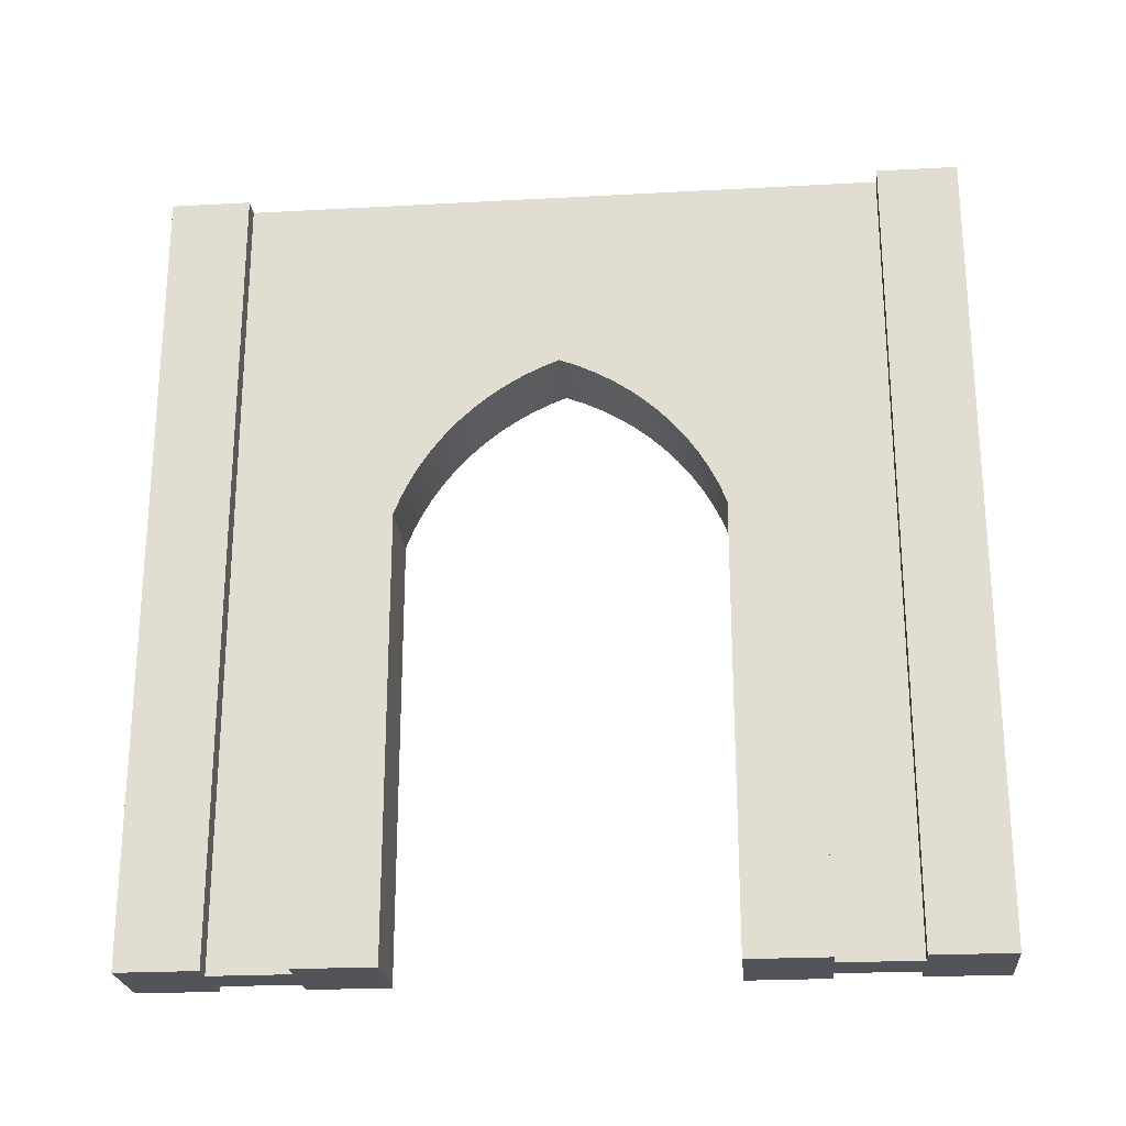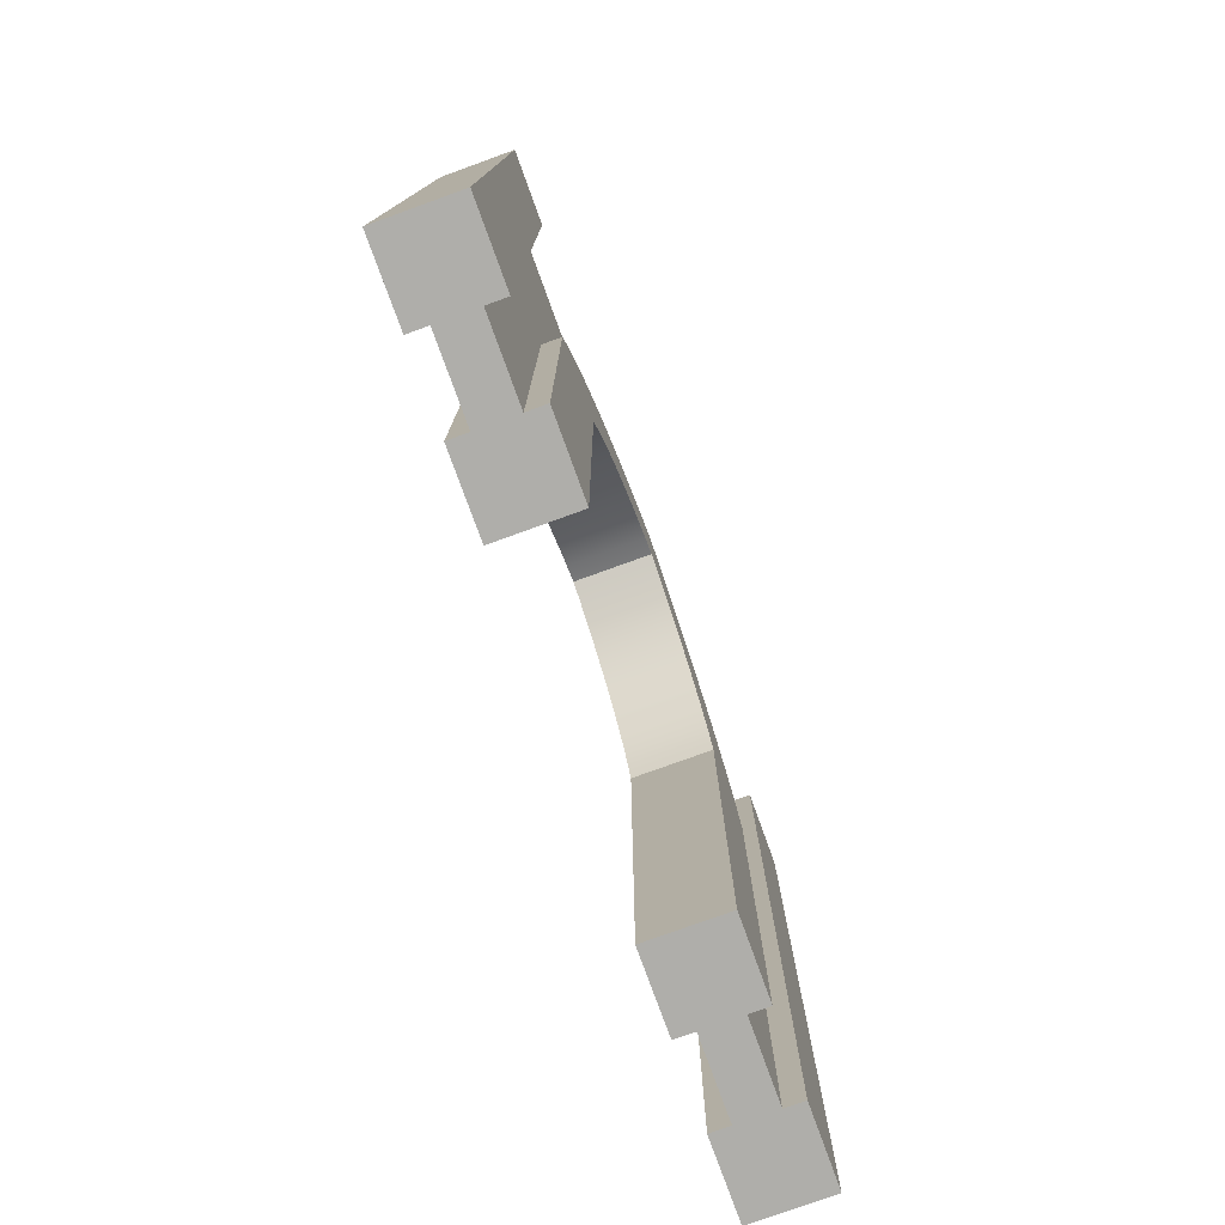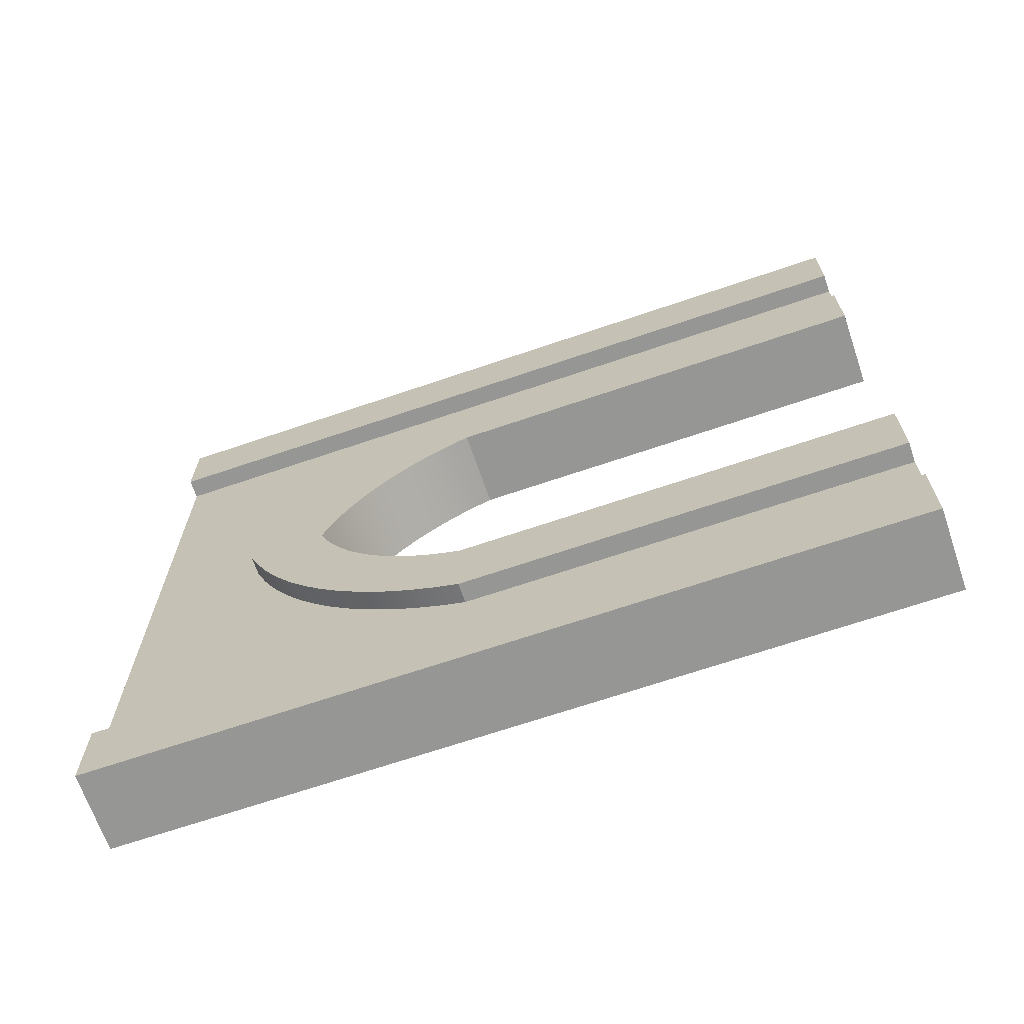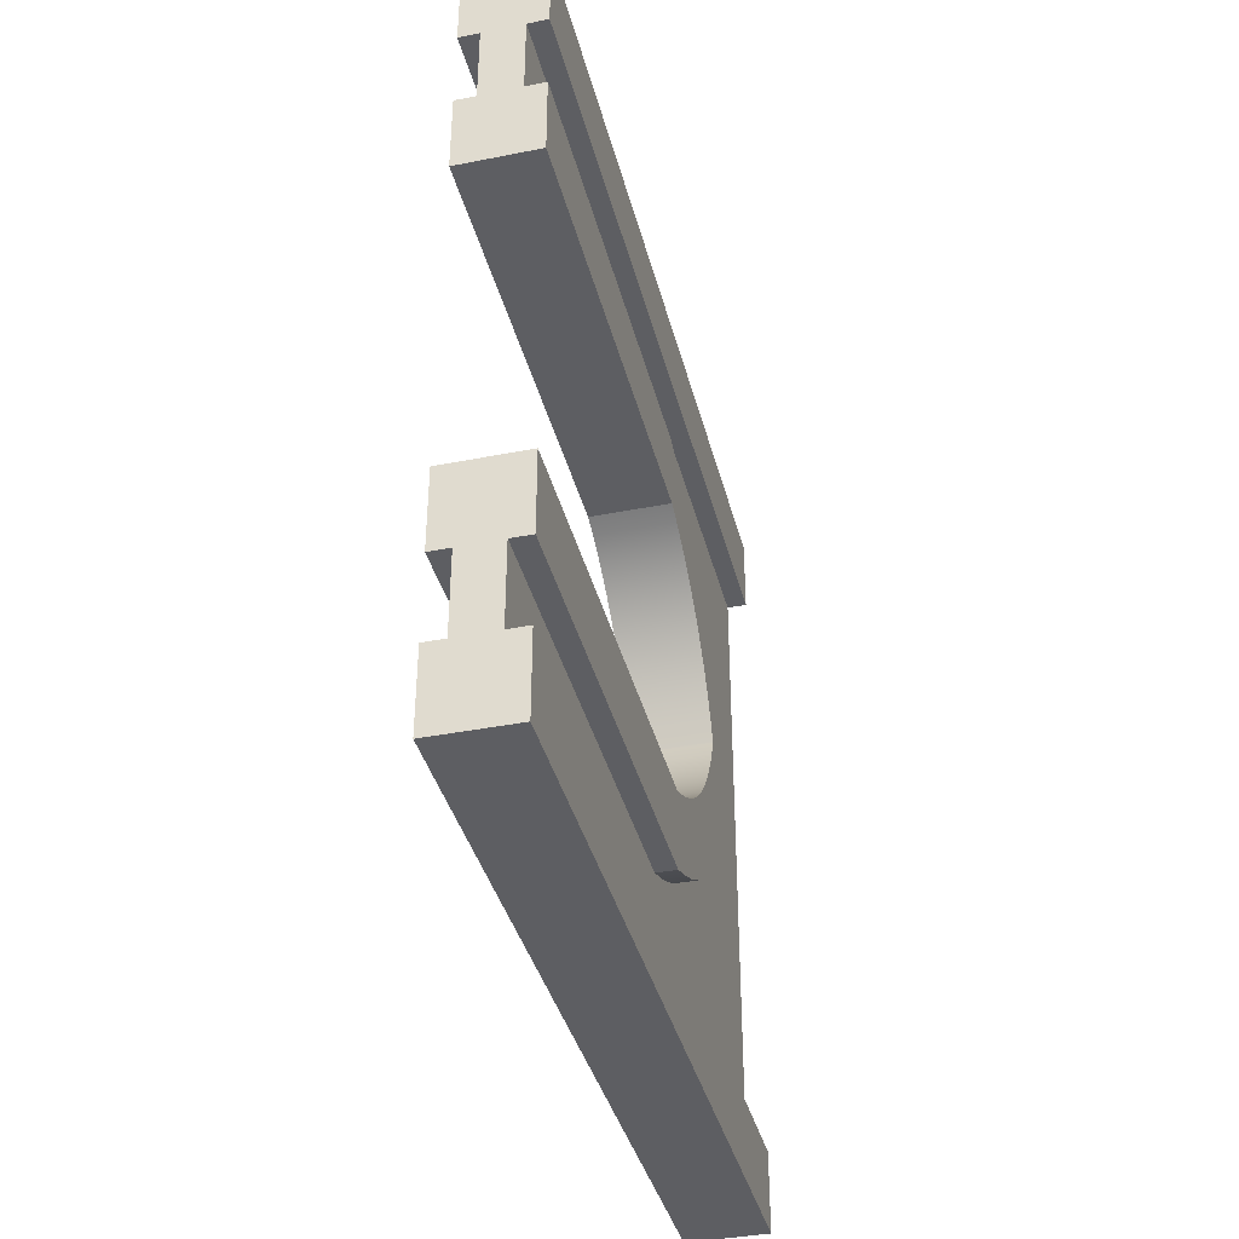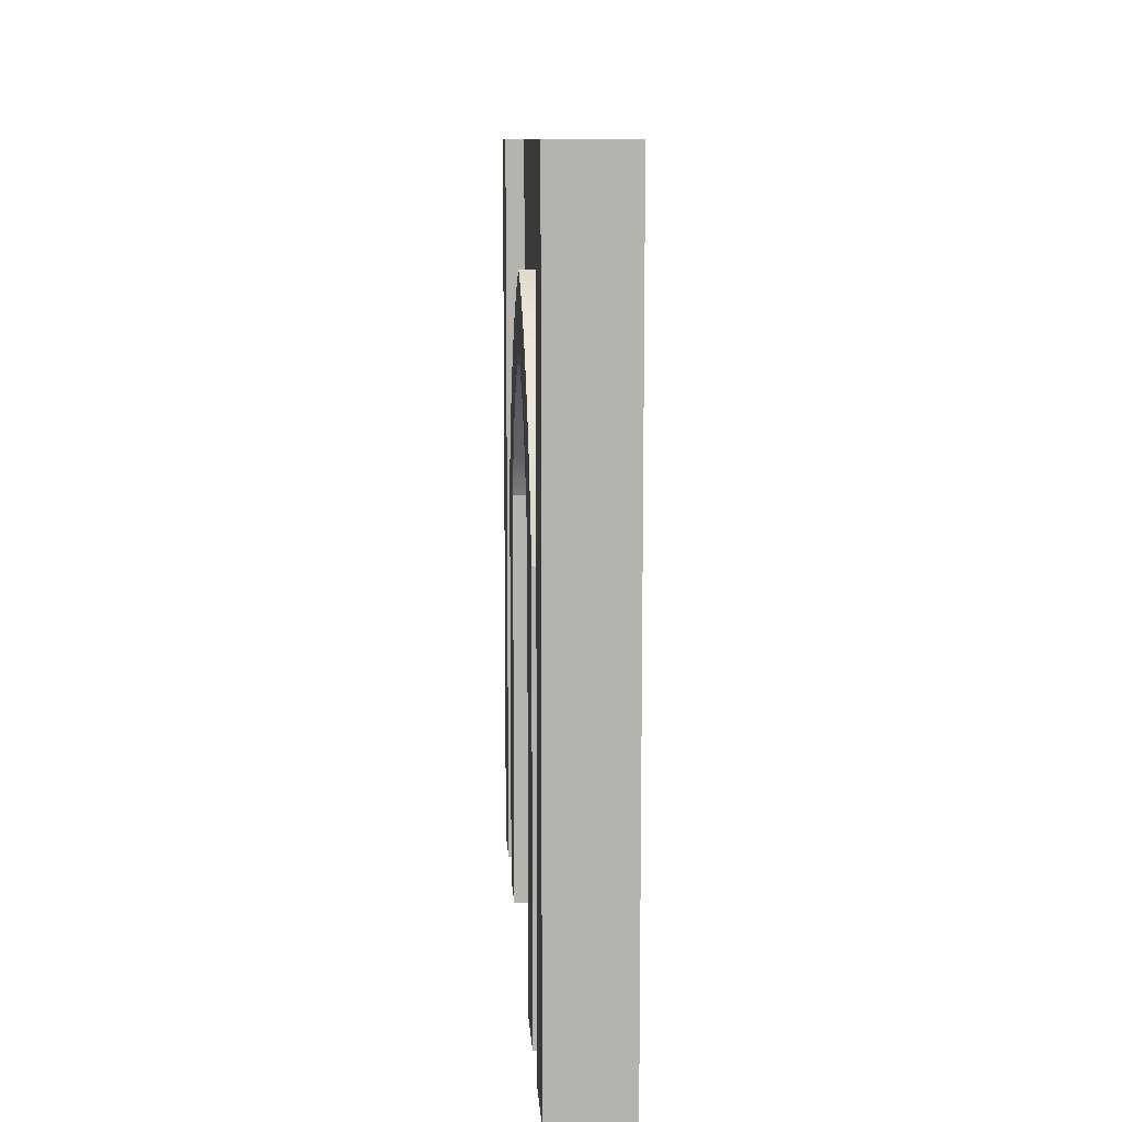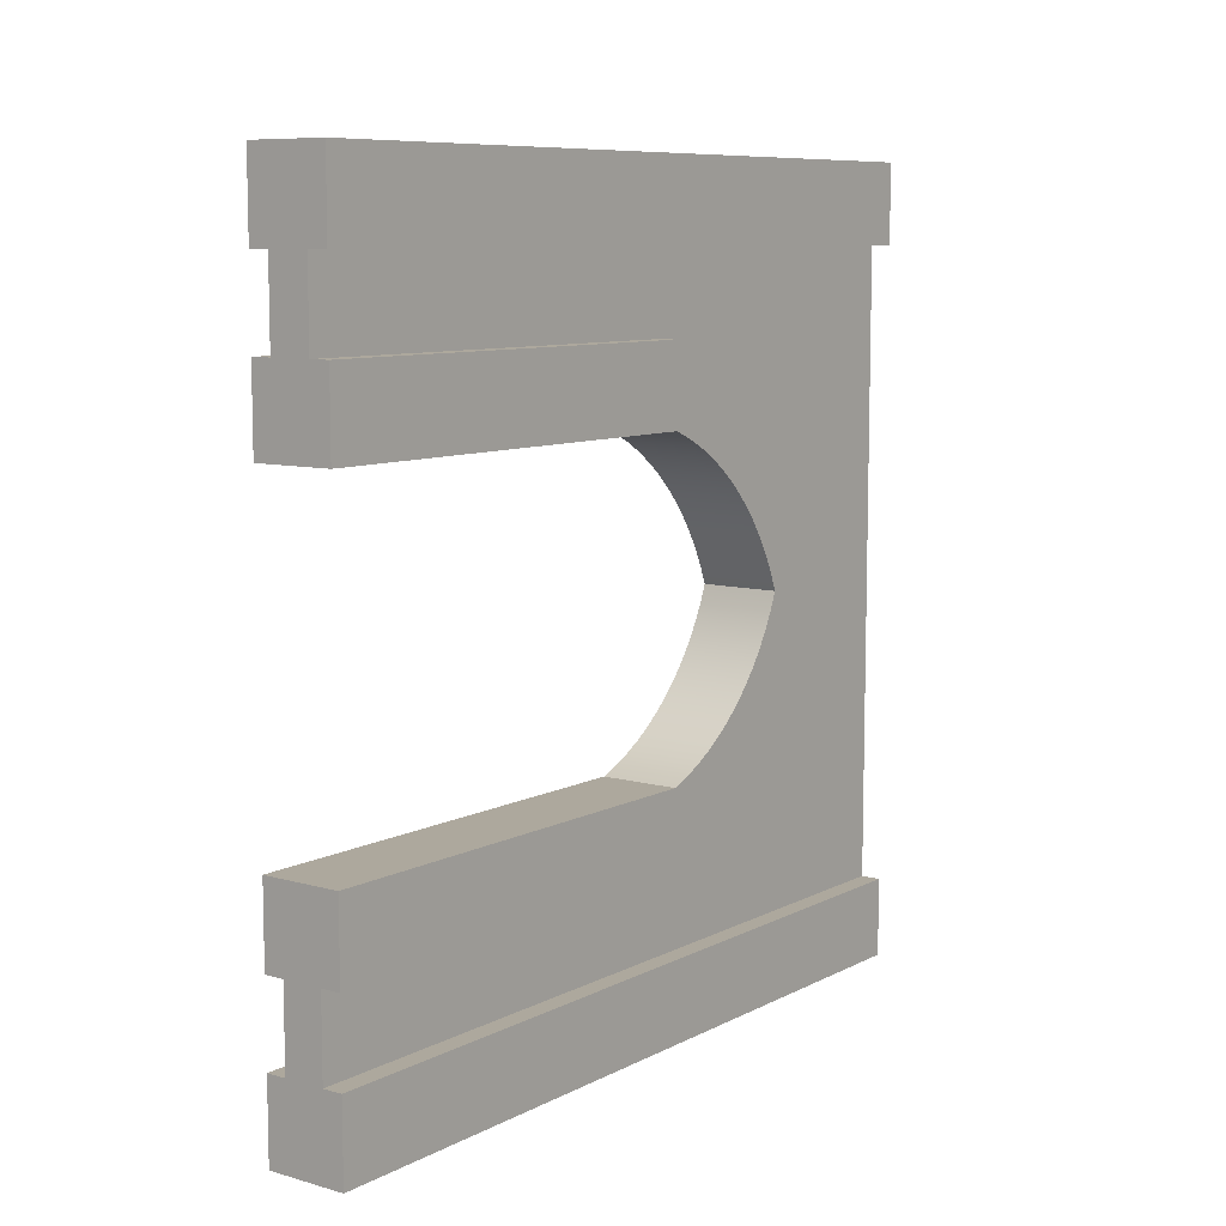
<metadata>
{"format":"obj","ext":"obj","renderer":"f3d","projection":"perspective","resolution":1024,"background":"white","views":[{"elev":-23.7,"azim":95.2,"up":"+Y"},{"elev":-77.6,"azim":-160.1,"up":"+Y"},{"elev":-67.7,"azim":-71.1,"up":"+Z"},{"elev":-38.4,"azim":14.0,"up":"+Z"},{"elev":10.5,"azim":176.5,"up":"+Y"},{"elev":8.7,"azim":36.8,"up":"+Z"}]}
</metadata>
<code>
o wallWoodDoorwayRound
v 3.2 8 -4
v 4 8 -3.2
v 4 8 -4
v 3.8 8 -3.2
v 3.4 8 -3.2
v 3.2 8 -3.2
v 3.2 0 -3.2
v 3.2 0 -4
v 4 0 -4
v 4 0 -3.2
v 4 8 4
v 4 -0 3.2
v 4 8 3.2
v 4 -0 4
v 3.8 0 -3.2
v 3.4 0 -3.2
v 3.2 -0 4
v 3.2 8 3.2
v 3.2 -0 3.2
v 3.2 8 4
v 3.8 -0 3.2
v 3.4 -0 3.2
v 3.8 8 3.2
v 3.4 8 3.2
v 4 4.4 2.4
v 3.8 4.671 2.292
v 3.8 4.4 2.4
v 4 4.671 2.292
v 3.8 6.069 1.256
v 4 5.87 1.47
v 4 6.069 1.256
v 3.8 5.87 1.47
v 3.8 5.427 -1.851
v 4 5.186 -2.016
v 3.8 5.186 -2.016
v 4 5.427 -1.851
v 3.8 6.251 -1.027
v 4 6.416 -0.7865
v 4 6.251 -1.027
v 3.8 6.416 -0.7865
v 4 6.563 -0.534
v 3.8 6.563 -0.534
v 3.2 5.842 0.356
v 4 5.928 0.1809
v 4 5.842 0.356
v 3.2 5.928 0.1809
v 4 6.692 -0.2714
v 3.8 6.692 -0.2714
v 4 6.8 0
v 3.8 6.8 0
v 4 4.756 -1.442
v 3.2 4.924 -1.344
v 3.2 4.756 -1.442
v 4 4.924 -1.344
v 3.2 -0 2.4
v 3.2 4.4 1.6
v 3.2 -0 1.6
v 3.2 5.656 1.669
v 3.2 5.427 1.851
v 3.2 5.186 2.016
v 3.2 4.934 2.163
v 3.2 4.671 2.292
v 3.2 4.4 2.4
v 3.2 4.581 1.528
v 3.2 5.87 1.47
v 3.2 4.756 1.442
v 3.2 4.924 1.344
v 3.2 6.069 1.256
v 3.2 5.085 1.234
v 3.2 5.237 1.112
v 3.2 6.251 1.027
v 3.2 5.38 0.9798
v 3.2 5.512 0.8371
v 3.2 6.416 0.7865
v 3.2 5.634 0.685
v 3.2 6.563 0.534
v 3.2 5.744 0.5243
v 3.2 6.692 0.2714
v 3.2 6.8 0
v 3.2 6 0
v 3.2 5.928 -0.1809
v 3.2 6.692 -0.2714
v 3.2 5.842 -0.356
v 3.2 5.744 -0.5243
v 3.2 6.563 -0.534
v 3.2 5.634 -0.685
v 3.2 6.416 -0.7865
v 3.2 5.512 -0.8371
v 3.2 5.38 -0.9798
v 3.2 6.251 -1.027
v 3.2 5.237 -1.112
v 3.2 5.085 -1.234
v 3.2 6.069 -1.256
v 3.2 5.87 -1.47
v 3.2 4.581 -1.528
v 3.2 4.4 -1.6
v 3.2 5.656 -1.669
v 3.2 0 -1.6
v 3.2 5.427 -1.851
v 3.2 5.186 -2.016
v 3.2 4.934 -2.163
v 3.2 4.671 -2.292
v 3.2 0 -2.4
v 3.2 4.4 -2.4
v 3.4 6.692 0.2714
v 3.4 6.8 0
v 3.4 6.692 -0.2714
v 3.4 6.563 -0.534
v 4 5.744 0.5243
v 4 5.634 0.685
v 3.8 6.251 1.027
v 4 6.251 1.027
v 4 5.928 -0.1809
v 4 6 0
v 4 0 -1.6
v 4 4.4 -1.6
v 4 6.692 0.2714
v 3.8 6.692 0.2714
v 4 5.634 -0.685
v 4 5.744 -0.5243
v 4 -0 1.6
v 4 4.4 1.6
v 3.8 6.563 0.534
v 4 6.416 0.7865
v 4 6.563 0.534
v 3.8 6.416 0.7865
v 4 5.842 -0.356
v 3.8 4.934 2.163
v 4 4.934 2.163
v 4 5.512 0.8371
v 4 5.085 1.234
v 4 5.237 1.112
v 4 5.427 1.851
v 3.8 5.656 1.669
v 3.8 5.427 1.851
v 4 5.656 1.669
v 3.8 5.186 2.016
v 4 5.186 2.016
v 4 -0 2.4
v 3.8 -0 2.4
v 3.8 4.4 -2.4
v 4 0 -2.4
v 3.8 0 -2.4
v 4 4.4 -2.4
v 3.8 4.671 -2.292
v 4 4.671 -2.292
v 3.8 4.934 -2.163
v 4 4.934 -2.163
v 4 5.512 -0.8371
v 4 5.237 -1.112
v 4 5.38 -0.9798
v 3.8 5.656 -1.669
v 4 5.656 -1.669
v 3.8 5.87 -1.47
v 4 5.87 -1.47
v 3.8 6.069 -1.256
v 4 6.069 -1.256
v 4 4.581 1.528
v 4 4.756 1.442
v 4 5.38 0.9798
v 4 4.581 -1.528
v 4 5.085 -1.234
v 4 4.924 1.344
v 3.4 6.251 1.027
v 3.4 6.416 0.7865
v 3.4 0 -2.4
v 3.4 4.4 -2.4
v 3.4 4.671 -2.292
v 3.4 4.934 -2.163
v 3.4 5.186 -2.016
v 3.4 6.563 0.534
v 3.4 4.671 2.292
v 3.4 4.4 2.4
v 3.4 5.656 1.669
v 3.4 5.427 1.851
v 3.4 6.416 -0.7865
v 3.4 6.251 -1.027
v 3.4 5.427 -1.851
v 3.4 5.656 -1.669
v 3.4 5.87 1.47
v 3.4 6.069 1.256
v 3.4 5.186 2.016
v 3.4 6.069 -1.256
v 3.4 5.87 -1.47
v 3.4 -0 2.4
v 3.4 4.934 2.163
f 1 2 3
f 2 1 4
f 4 1 5
f 5 1 6
f 7 1 8
f 1 7 6
f 2 9 3
f 9 2 10
f 1 9 8
f 9 1 3
f 11 12 13
f 12 11 14
f 15 9 10
f 9 15 8
f 8 15 16
f 8 16 7
f 17 18 19
f 18 17 20
f 17 12 14
f 12 17 21
f 21 17 22
f 22 17 19
f 23 12 21
f 12 23 13
f 5 7 16
f 7 5 6
f 23 11 13
f 11 23 20
f 20 23 24
f 20 24 18
f 11 17 14
f 17 11 20
f 18 22 19
f 22 18 24
f 2 15 10
f 15 2 4
f 25 26 27
f 26 25 28
f 29 30 31
f 30 29 32
f 33 34 35
f 34 33 36
f 37 38 39
f 38 37 40
f 40 41 38
f 41 40 42
f 43 44 45
f 44 43 46
f 42 47 41
f 47 42 48
f 48 49 47
f 49 48 50
f 51 52 53
f 52 51 54
f 55 56 57
f 56 55 58
f 58 55 59
f 59 55 60
f 60 55 61
f 61 55 62
f 62 55 63
f 58 64 56
f 65 64 58
f 65 66 64
f 65 67 66
f 68 67 65
f 68 69 67
f 68 70 69
f 71 70 68
f 71 72 70
f 71 73 72
f 74 73 71
f 74 75 73
f 76 75 74
f 76 77 75
f 76 43 77
f 78 43 76
f 78 46 43
f 79 46 78
f 79 80 46
f 79 81 80
f 82 81 79
f 82 83 81
f 82 84 83
f 85 84 82
f 85 86 84
f 87 86 85
f 87 88 86
f 87 89 88
f 90 89 87
f 90 91 89
f 90 92 91
f 93 92 90
f 93 52 92
f 93 53 52
f 94 53 93
f 94 95 53
f 94 96 95
f 97 96 94
f 97 98 96
f 99 98 97
f 100 98 99
f 101 98 100
f 102 98 101
f 102 103 98
f 103 102 104
f 79 105 106
f 105 79 78
f 82 106 107
f 106 82 79
f 85 107 108
f 107 85 82
f 75 109 110
f 109 75 77
f 111 31 112
f 31 111 29
f 80 113 114
f 113 80 81
f 115 96 98
f 96 115 116
f 50 117 49
f 117 50 118
f 84 119 120
f 119 84 86
f 56 121 57
f 121 56 122
f 123 124 125
f 124 123 126
f 126 112 124
f 112 126 111
f 83 120 127
f 120 83 84
f 28 128 26
f 128 28 129
f 73 110 130
f 110 73 75
f 70 131 69
f 131 70 132
f 46 114 44
f 114 46 80
f 133 134 135
f 134 133 136
f 118 125 117
f 125 118 123
f 77 45 109
f 45 77 43
f 129 137 128
f 137 129 138
f 81 127 113
f 127 81 83
f 139 27 140
f 27 139 25
f 141 142 143
f 142 141 144
f 145 144 141
f 144 145 146
f 147 146 145
f 146 147 148
f 86 149 119
f 149 86 88
f 150 89 91
f 89 150 151
f 35 148 147
f 148 35 34
f 152 36 33
f 36 152 153
f 154 153 152
f 153 154 155
f 156 39 157
f 39 156 37
f 136 32 134
f 32 136 30
f 66 158 64
f 158 66 159
f 154 157 155
f 157 154 156
f 64 122 56
f 122 64 158
f 72 130 160
f 130 72 73
f 88 151 149
f 151 88 89
f 116 95 96
f 95 116 161
f 162 91 92
f 91 162 150
f 69 163 67
f 163 69 131
f 54 92 52
f 92 54 162
f 161 53 95
f 53 161 51
f 155 116 153
f 116 155 161
f 161 155 51
f 51 155 157
f 51 157 54
f 54 157 162
f 162 157 39
f 162 39 150
f 150 39 151
f 151 39 38
f 151 38 149
f 149 38 119
f 119 38 41
f 119 41 120
f 120 41 47
f 120 47 127
f 127 47 113
f 113 47 49
f 113 49 114
f 114 49 117
f 114 117 44
f 44 117 45
f 45 117 125
f 45 125 109
f 109 125 110
f 110 125 124
f 110 124 130
f 130 124 112
f 130 112 160
f 160 112 132
f 132 112 31
f 132 31 131
f 131 31 163
f 163 31 30
f 163 30 159
f 159 30 158
f 158 30 136
f 158 136 122
f 122 136 121
f 121 136 139
f 139 136 133
f 139 133 138
f 139 138 129
f 139 129 28
f 139 28 25
f 146 142 144
f 142 146 115
f 115 146 148
f 115 148 34
f 115 34 36
f 115 36 153
f 115 153 116
f 67 159 66
f 159 67 163
f 138 135 137
f 135 138 133
f 72 132 70
f 132 72 160
f 74 164 165
f 164 74 71
f 104 166 103
f 166 104 167
f 101 168 102
f 168 101 169
f 100 169 101
f 169 100 170
f 78 171 105
f 171 78 76
f 172 63 173
f 63 172 62
f 174 59 175
f 59 174 58
f 90 176 177
f 176 90 87
f 97 178 99
f 178 97 179
f 102 167 104
f 167 102 168
f 68 180 181
f 180 68 65
f 175 60 182
f 60 175 59
f 180 58 174
f 58 180 65
f 99 170 100
f 170 99 178
f 94 183 184
f 183 94 93
f 94 179 97
f 179 94 184
f 87 108 176
f 108 87 85
f 185 63 55
f 63 185 173
f 71 181 164
f 181 71 68
f 182 61 186
f 61 182 60
f 76 165 171
f 165 76 74
f 186 62 172
f 62 186 61
f 93 177 183
f 177 93 90
f 166 5 16
f 5 166 167
f 168 5 167
f 169 5 168
f 170 5 169
f 178 5 170
f 179 5 178
f 184 5 179
f 183 5 184
f 177 5 183
f 176 5 177
f 108 5 176
f 107 5 108
f 106 5 107
f 5 106 24
f 24 106 105
f 24 105 171
f 24 171 165
f 24 165 164
f 24 164 181
f 24 181 180
f 24 180 174
f 24 174 175
f 24 175 182
f 24 182 186
f 24 186 172
f 24 172 173
f 24 173 22
f 22 173 185
f 4 141 15
f 141 4 145
f 145 4 147
f 147 4 35
f 35 4 33
f 33 4 152
f 152 4 154
f 154 4 156
f 156 4 37
f 37 4 40
f 40 4 42
f 42 4 48
f 48 4 50
f 50 4 23
f 50 23 118
f 118 23 123
f 123 23 126
f 126 23 111
f 111 23 29
f 29 23 32
f 32 23 134
f 134 23 135
f 135 23 137
f 137 23 128
f 128 23 26
f 26 23 27
f 21 27 23
f 27 21 140
f 143 15 141
f 98 142 115
f 142 98 143
f 143 98 15
f 15 98 166
f 166 98 103
f 16 15 166
f 22 140 21
f 185 140 22
f 57 140 185
f 121 140 57
f 140 121 139
f 57 185 55
f 5 23 4
f 23 5 24

</code>
